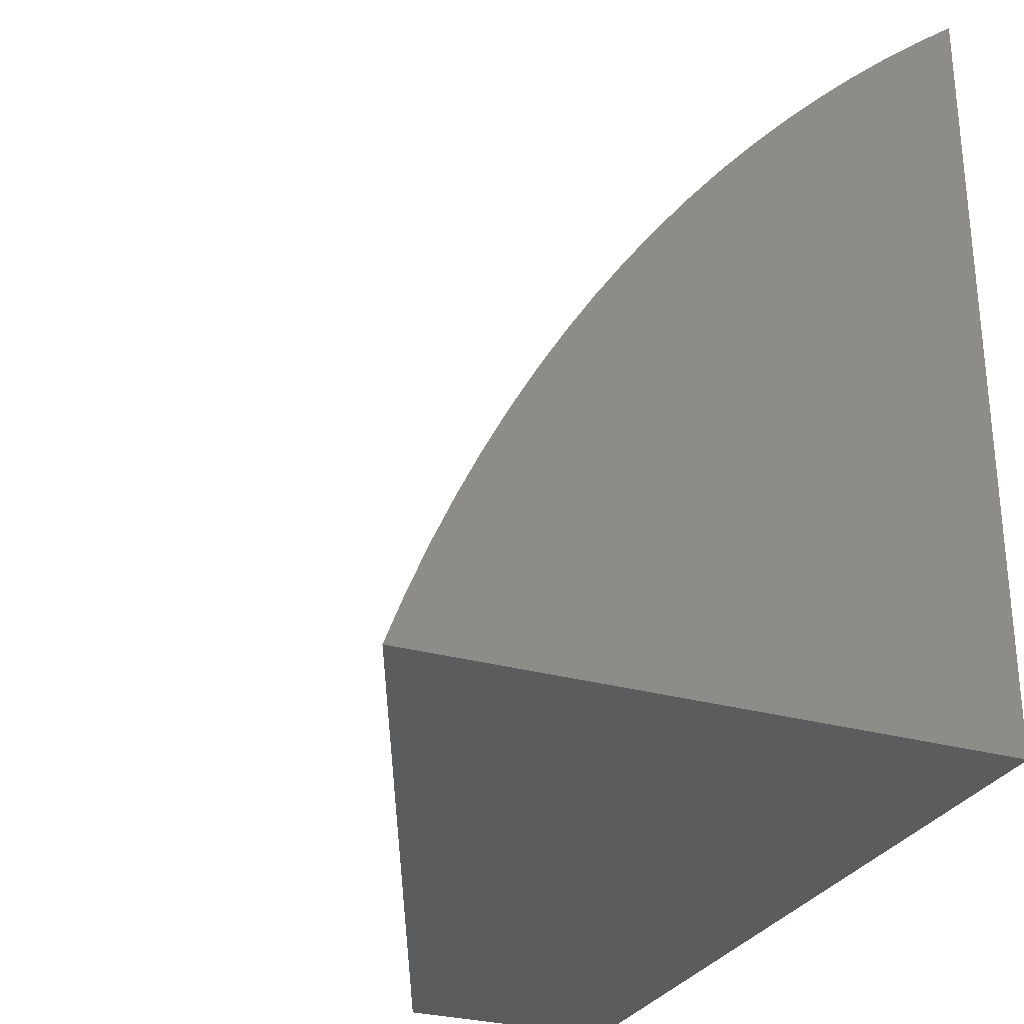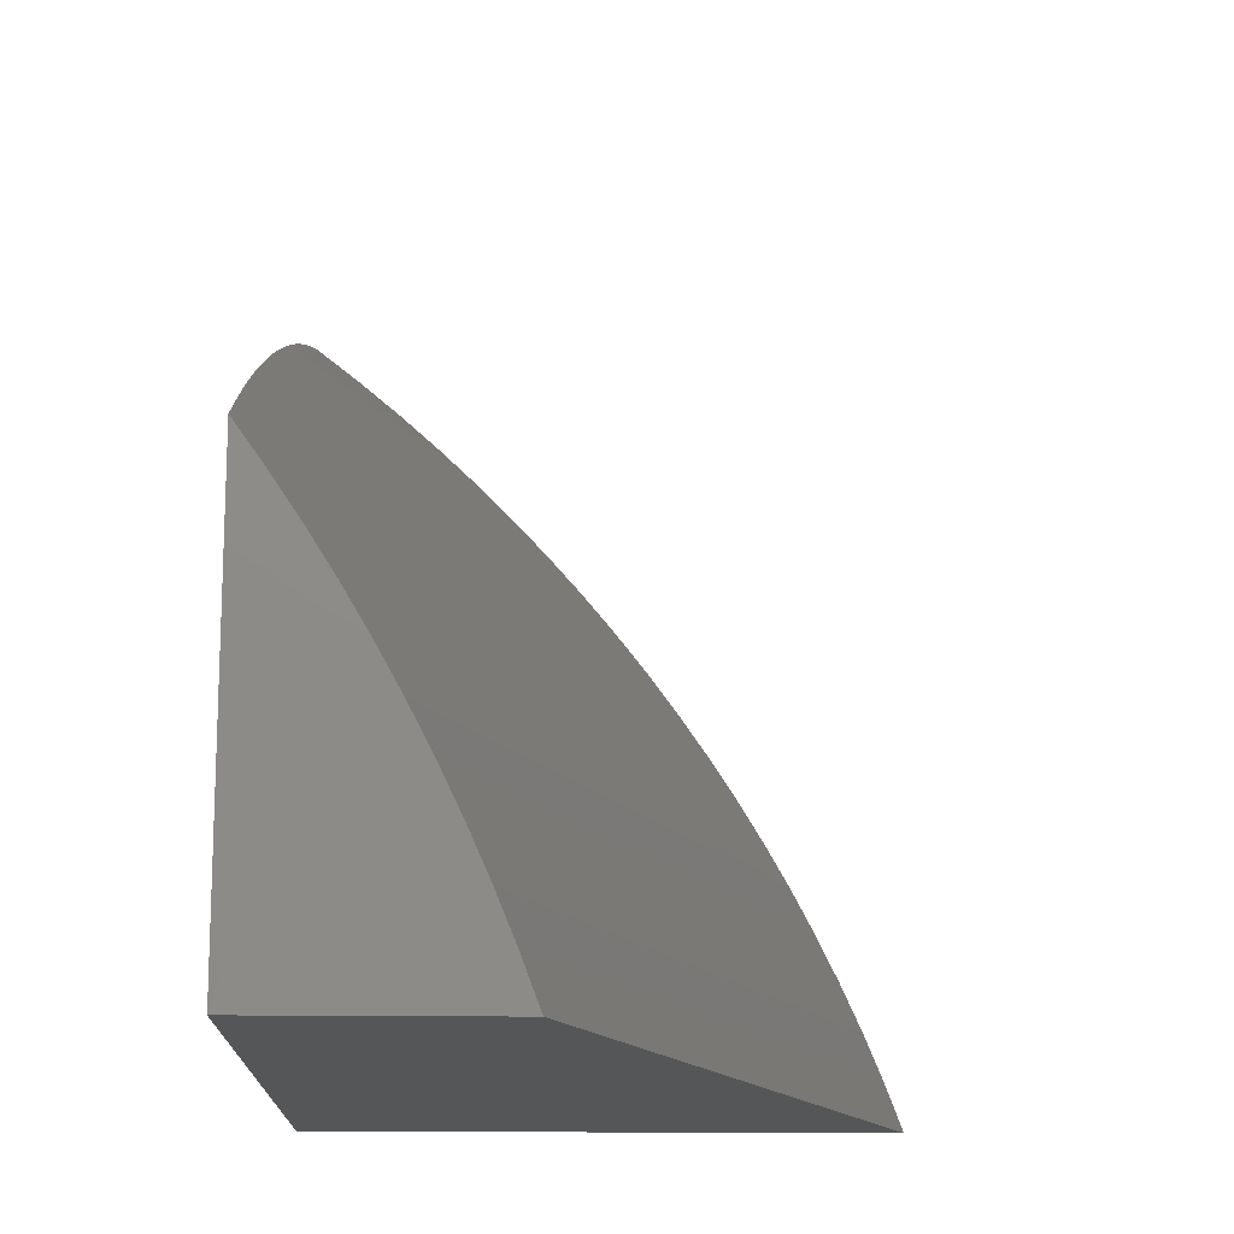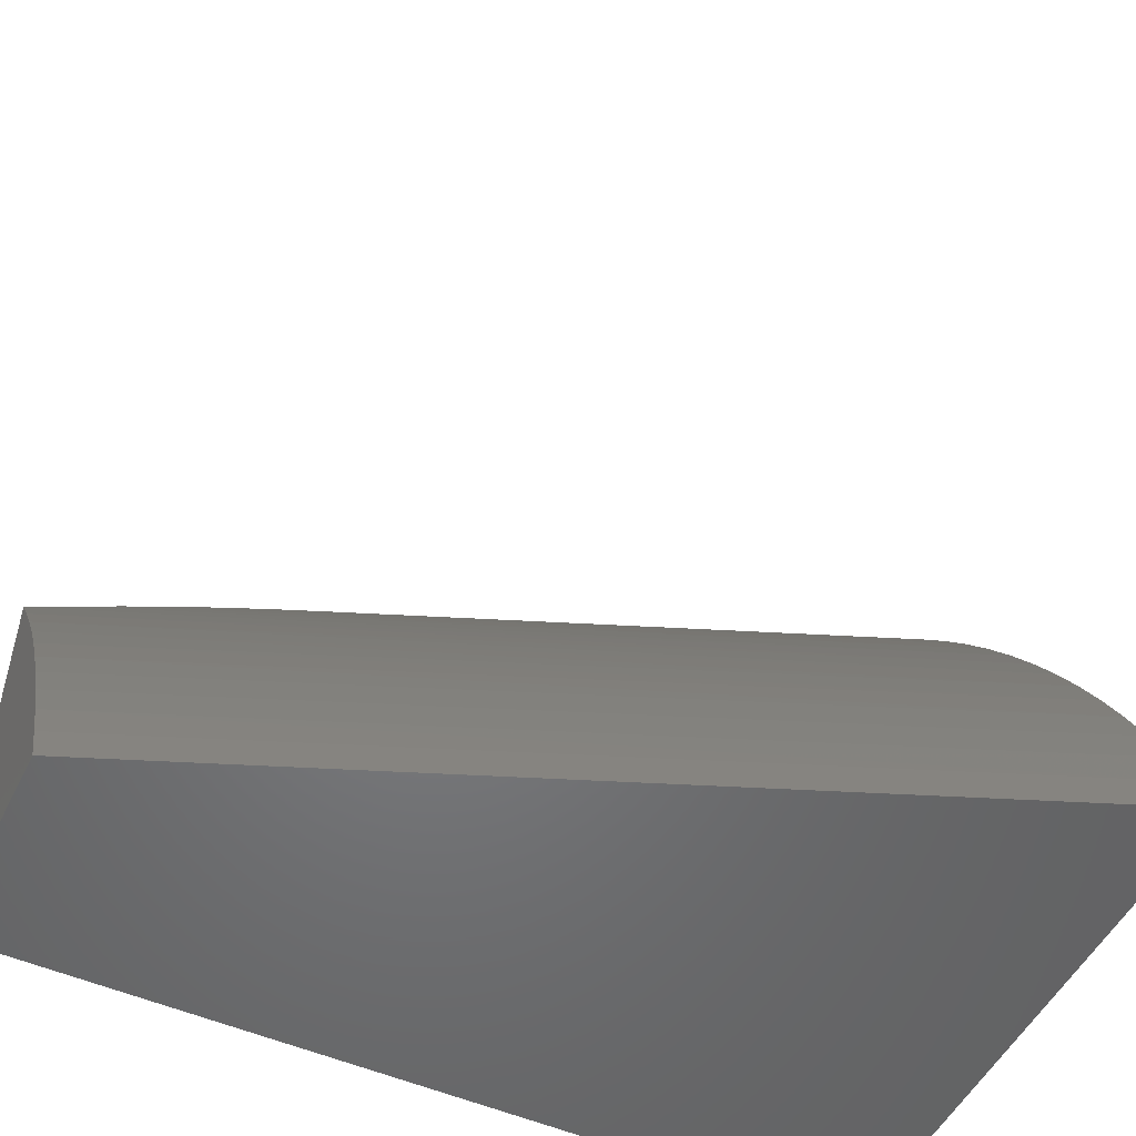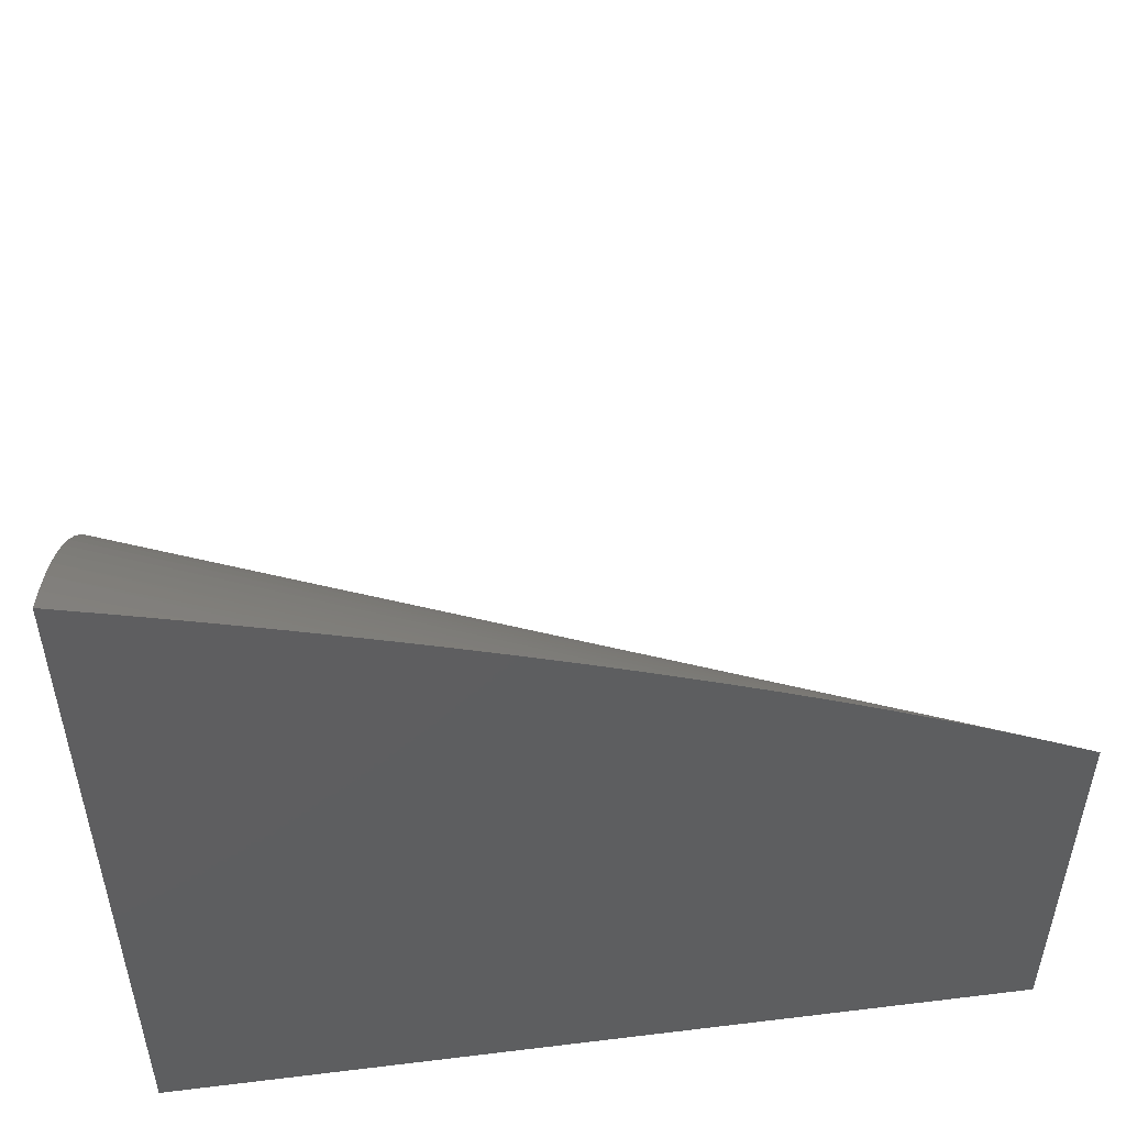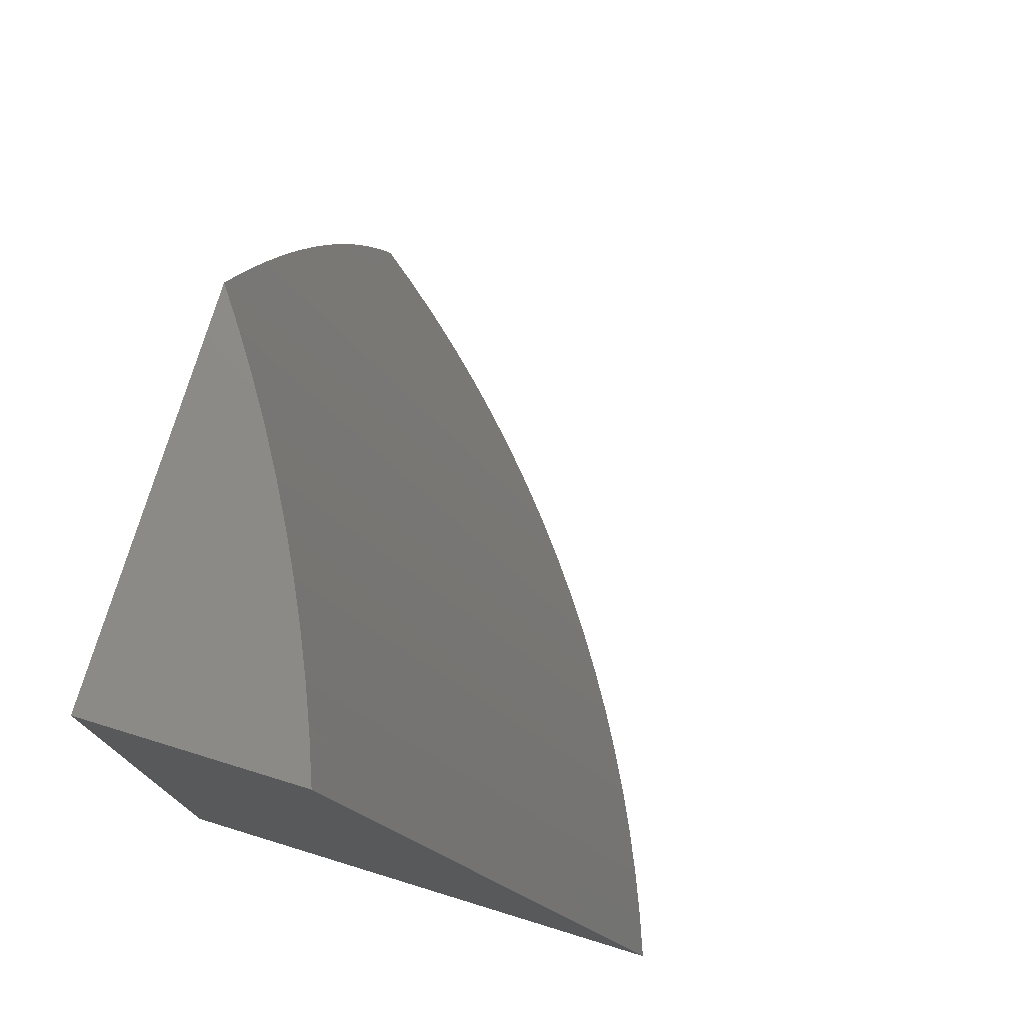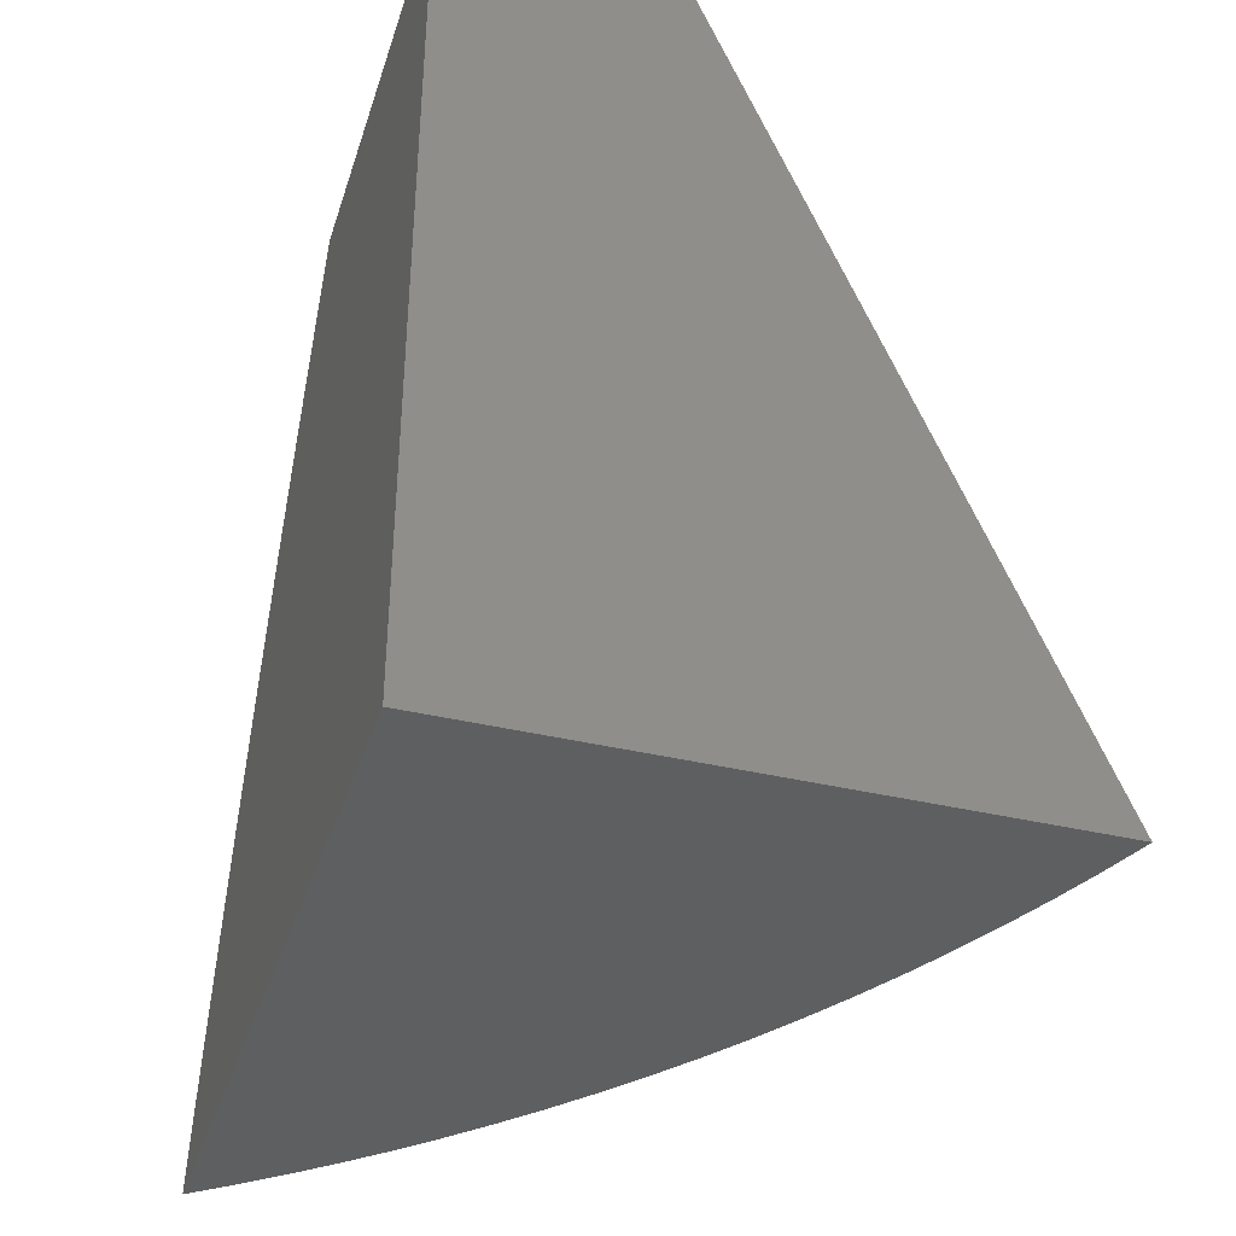
<metadata>
{"format":"stl","ext":"stl","renderer":"f3d","projection":"perspective","resolution":1024,"background":"white","views":[{"elev":-28.6,"azim":-22.9,"up":"+Z"},{"elev":-14.9,"azim":178.0,"up":"+Z"},{"elev":-51.1,"azim":-115.8,"up":"+Z"},{"elev":52.5,"azim":82.5,"up":"+Z"},{"elev":76.3,"azim":-163.0,"up":"+Y"},{"elev":-37.6,"azim":162.9,"up":"+Y"}]}
</metadata>
<code>
# stl→obj: 48 verts, 92 faces
v 5.739 19 1
v 5.329 18 1
v 5.759 19 1.052
v 5.35 18 1.056
v 5.78 19 1.103
v 5.373 18 1.11
v 5.802 19 1.154
v 5.397 18 1.165
v 5.826 19 1.204
v 5.423 18 1.218
v 5.851 19 1.254
v 5.451 18 1.271
v 5.878 19 1.303
v 5.48 18 1.323
v 5.907 19 1.351
v 5.511 18 1.375
v 5.936 19 1.399
v 5.544 18 1.425
v 5.967 19 1.445
v 5.578 18 1.475
v 6 19 1.491
v 5.614 18 1.523
v 6 18.95 1.521
v 6 18.89 1.549
v 5.651 18 1.571
v 6 18.84 1.578
v 6 18.78 1.606
v 5.69 18 1.617
v 6 18.72 1.634
v 5.73 18 1.663
v 6 18.66 1.661
v 6 18.6 1.688
v 5.772 18 1.707
v 6 18.54 1.715
v 6 18.48 1.741
v 5.815 18 1.75
v 6 18.41 1.766
v 5.859 18 1.792
v 6 18.35 1.792
v 6 18.28 1.816
v 5.905 18 1.833
v 6 18.21 1.841
v 6 18.14 1.865
v 5.952 18 1.873
v 6 18.07 1.888
v 6 18 1.911
v 6 18 1
v 6 19 1
f 1 2 3
f 3 2 4
f 3 4 5
f 5 4 6
f 5 6 7
f 7 6 8
f 7 8 9
f 9 8 10
f 9 10 11
f 11 10 12
f 11 12 13
f 13 12 14
f 13 14 15
f 15 14 16
f 15 16 17
f 17 16 18
f 17 18 19
f 19 18 20
f 19 20 21
f 21 20 22
f 21 22 23
f 23 22 24
f 24 22 25
f 24 25 26
f 26 25 27
f 27 25 28
f 27 28 29
f 29 28 30
f 29 30 31
f 31 30 32
f 32 30 33
f 32 33 34
f 34 33 35
f 35 33 36
f 35 36 37
f 37 36 38
f 37 38 39
f 39 38 40
f 40 38 41
f 40 41 42
f 42 41 43
f 43 41 44
f 43 44 45
f 45 44 46
f 46 44 47
f 47 44 41
f 47 41 38
f 38 36 47
f 47 36 33
f 47 33 30
f 30 28 47
f 47 28 25
f 47 25 22
f 22 20 47
f 47 20 18
f 47 18 16
f 16 14 47
f 47 14 12
f 47 12 10
f 10 8 47
f 47 8 6
f 47 6 4
f 4 2 47
f 2 1 47
f 47 1 48
f 1 3 48
f 48 3 5
f 48 5 7
f 7 9 48
f 48 9 11
f 48 11 13
f 13 15 48
f 48 15 17
f 48 17 19
f 19 21 48
f 21 23 48
f 48 23 24
f 48 24 26
f 26 27 48
f 48 27 29
f 48 29 47
f 47 29 31
f 47 31 32
f 32 34 47
f 47 34 35
f 47 35 37
f 37 39 47
f 47 39 40
f 47 40 42
f 42 43 47
f 47 43 45
f 47 45 46

</code>
